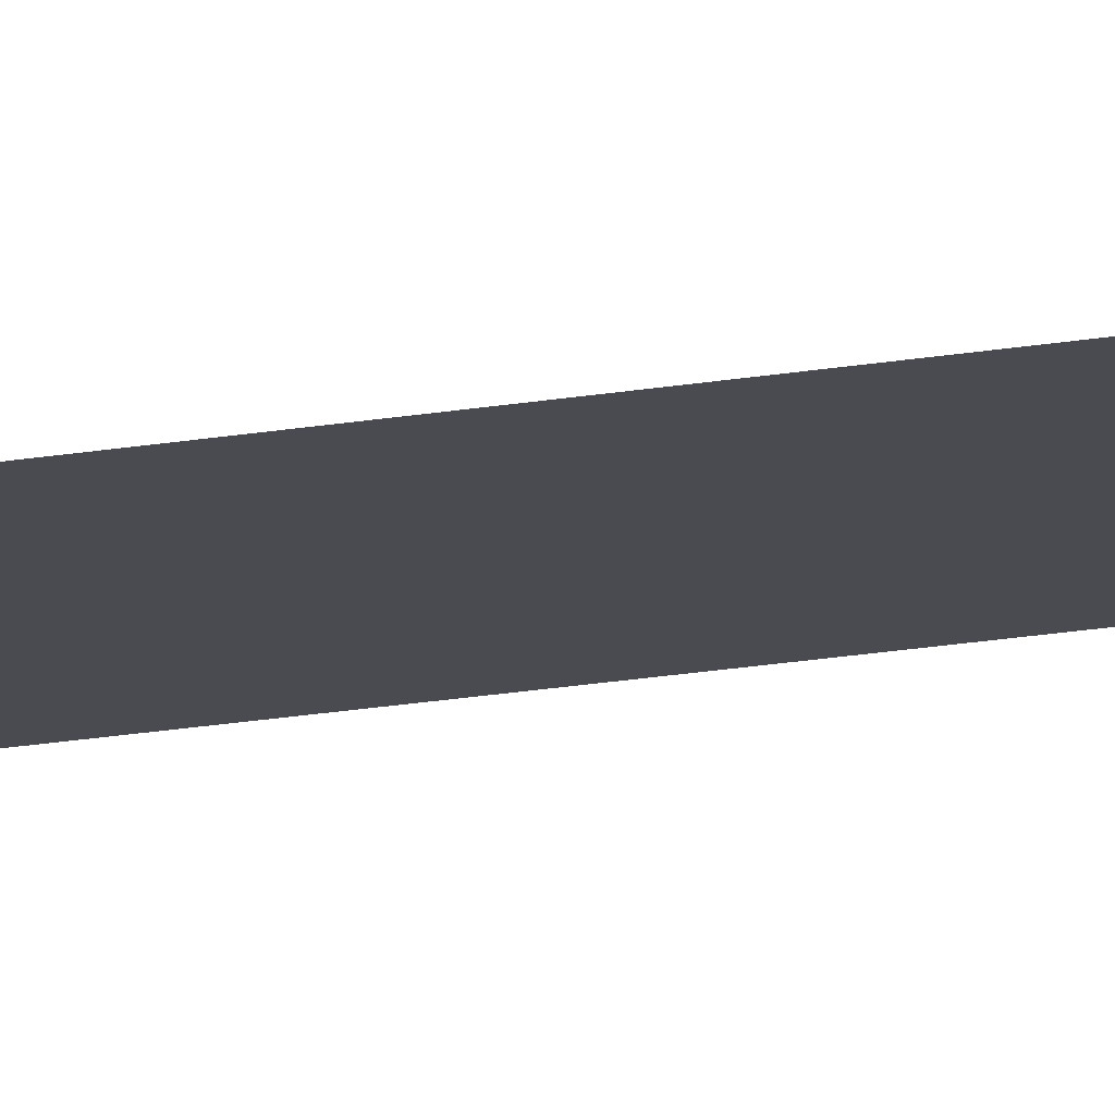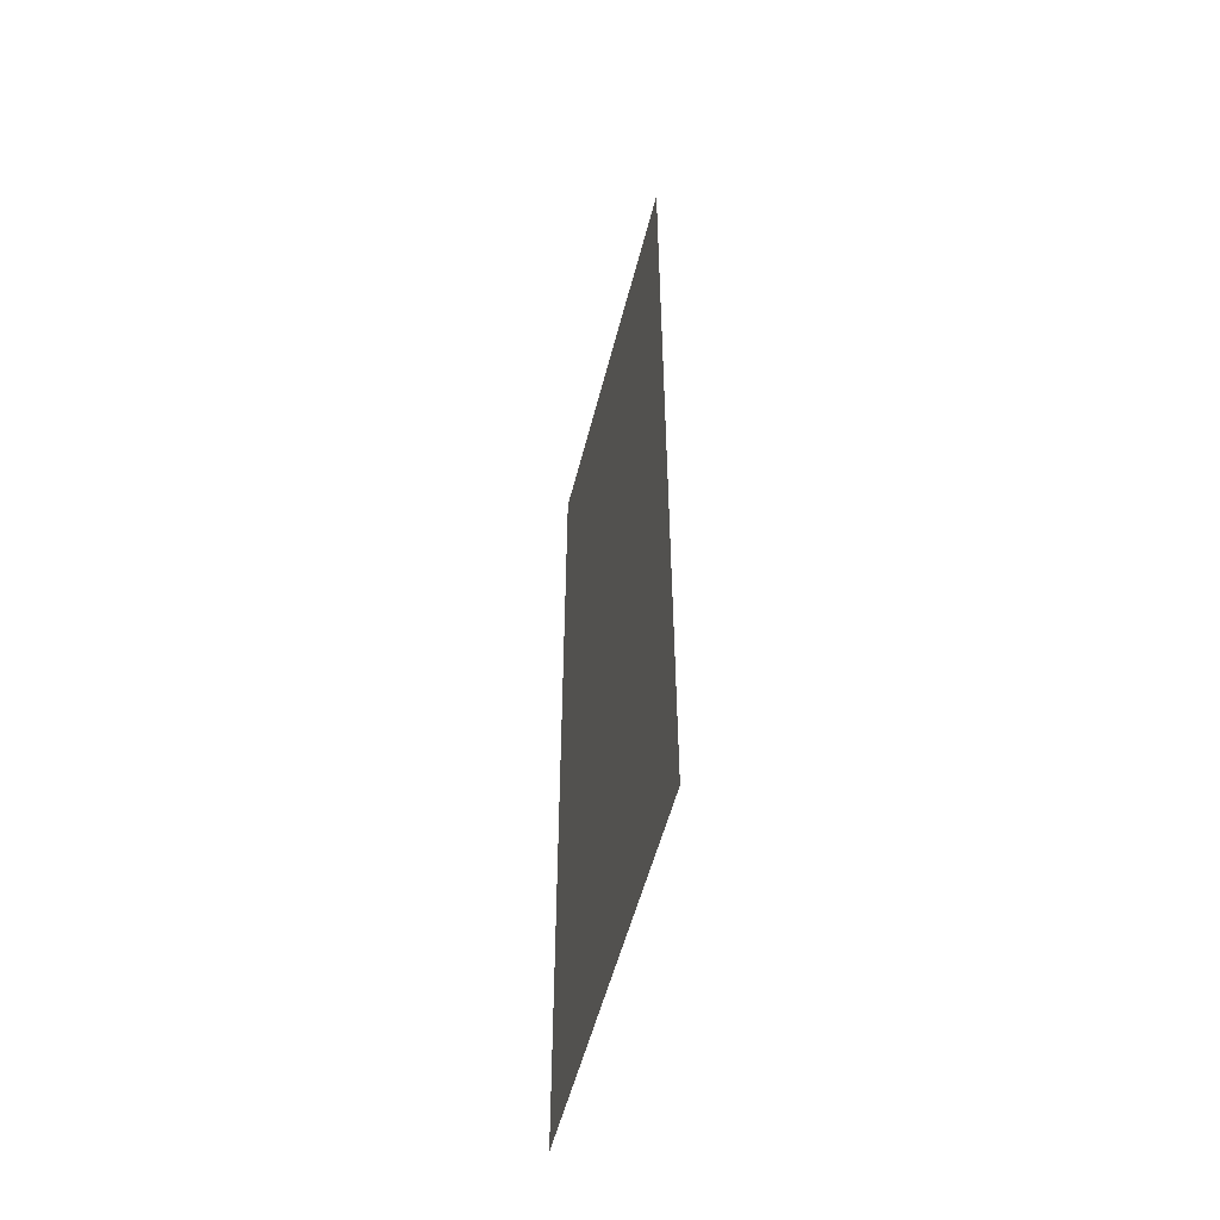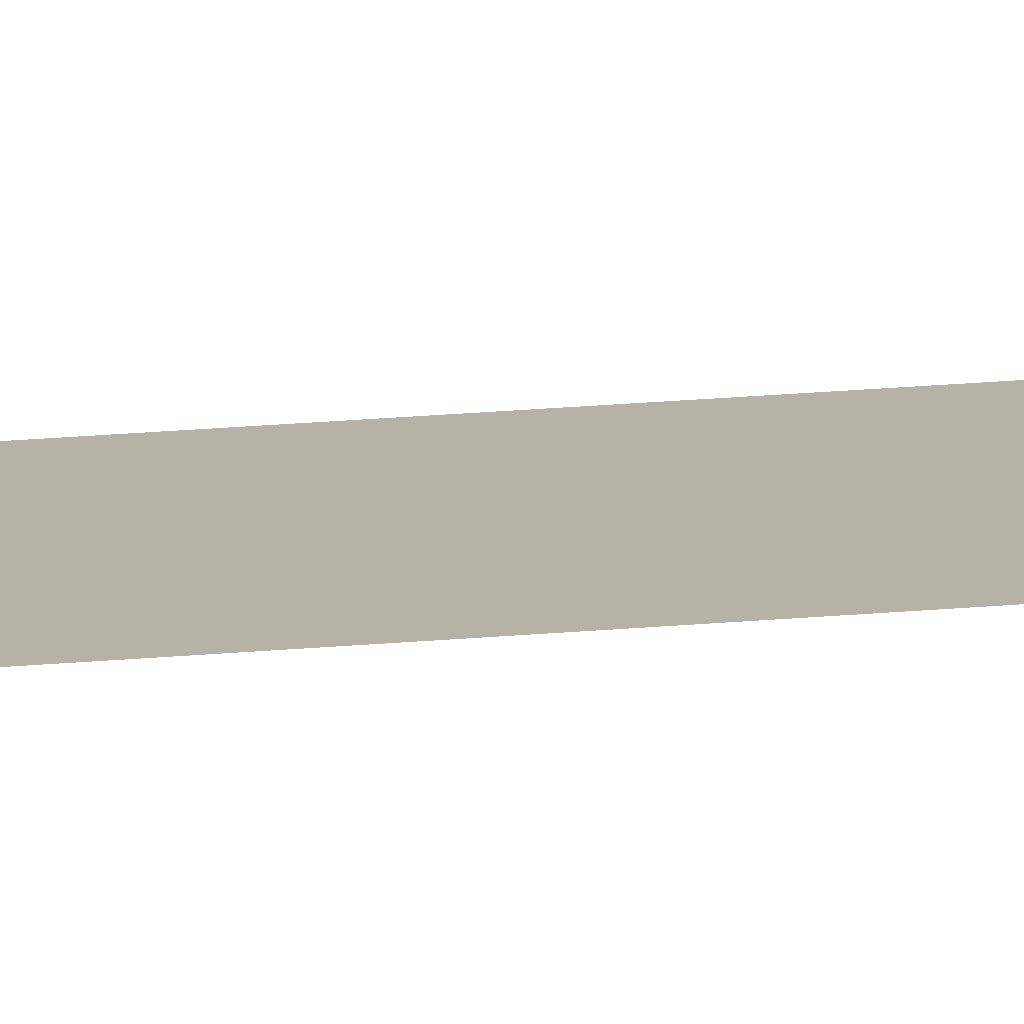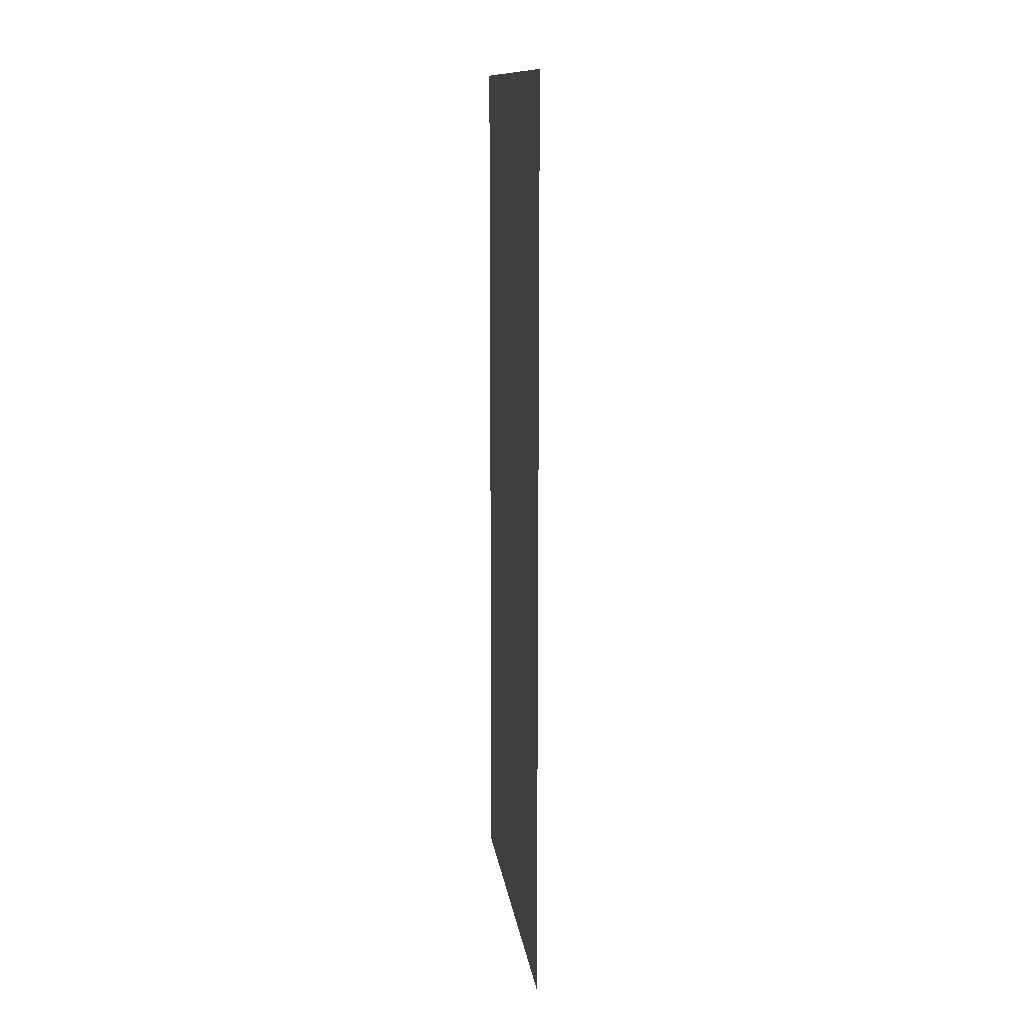
<metadata>
{"format":"obj","ext":"obj","renderer":"f3d","projection":"perspective","resolution":1024,"background":"white","views":[{"elev":-59.7,"azim":-82.7,"up":"+Z"},{"elev":-53.8,"azim":-149.1,"up":"+Y"},{"elev":57.6,"azim":85.9,"up":"+Z"},{"elev":12.8,"azim":37.5,"up":"+Y"}]}
</metadata>
<code>
g default
v 0.1512 0 0.149
v 0.1512 1 0.149
v -0.149 0 -0.1512
v -0.149 1 -0.1512
g soft_corner
f 4 3 2
f 2 3 1

</code>
